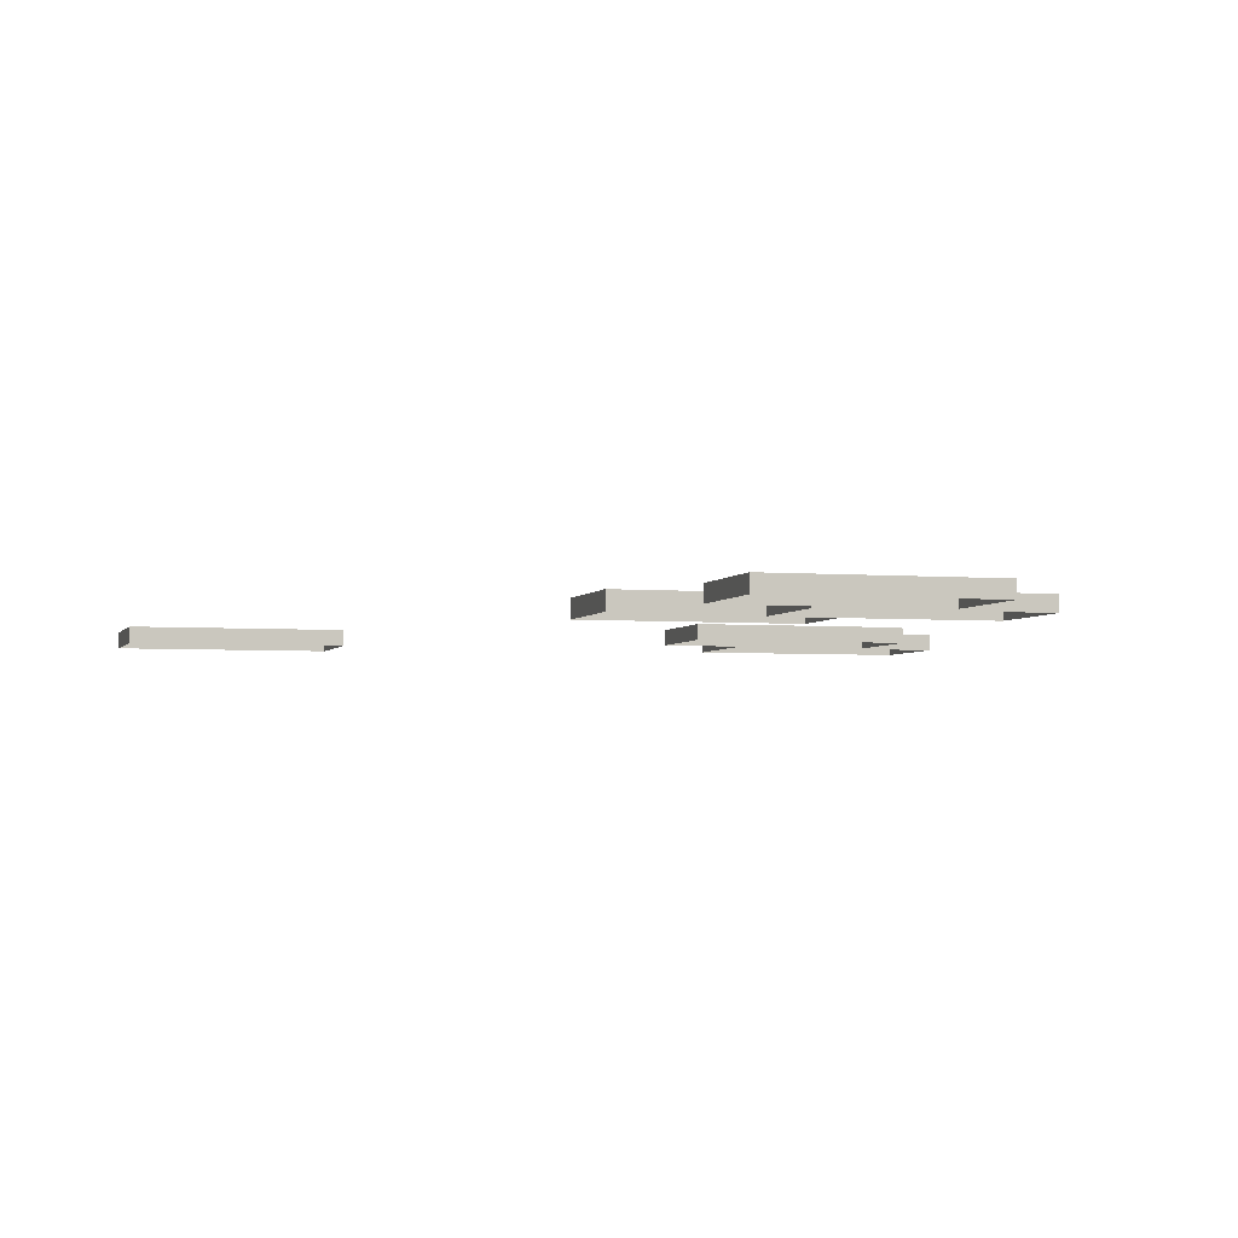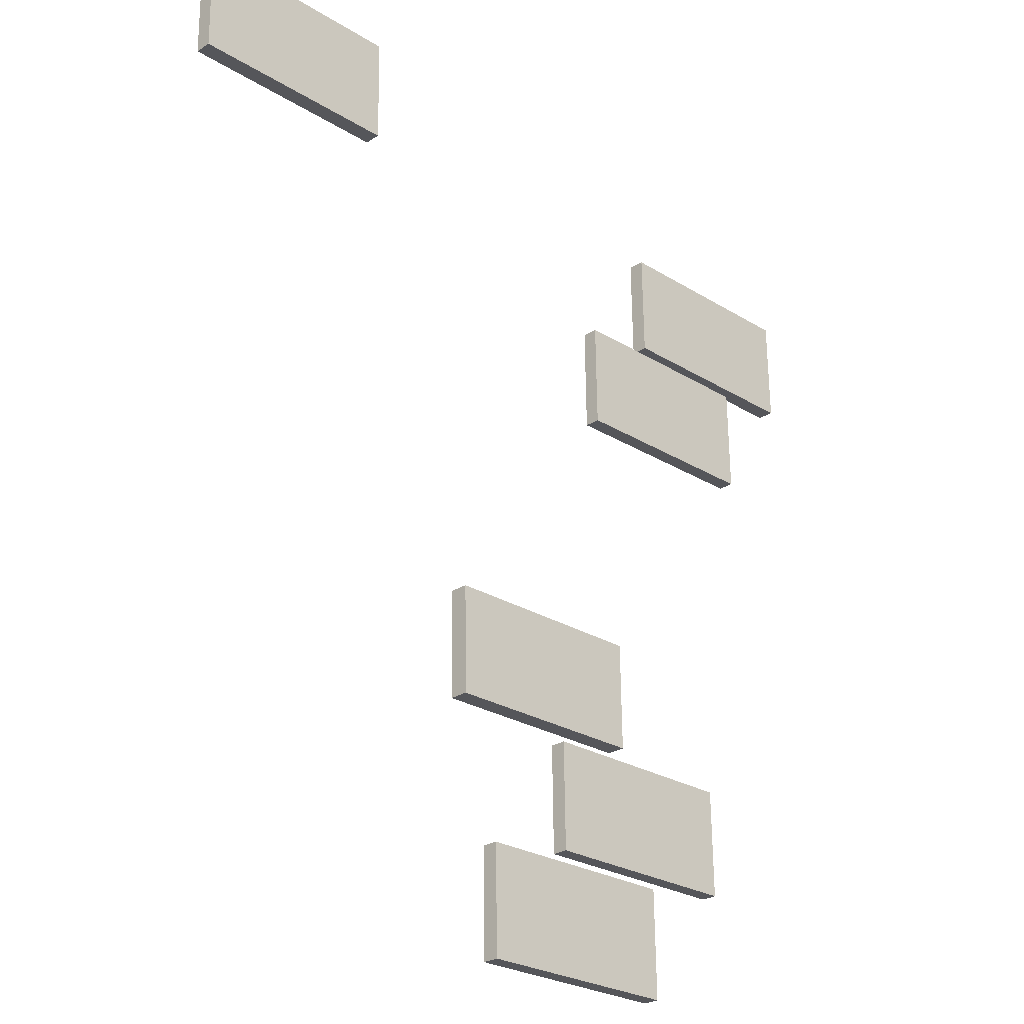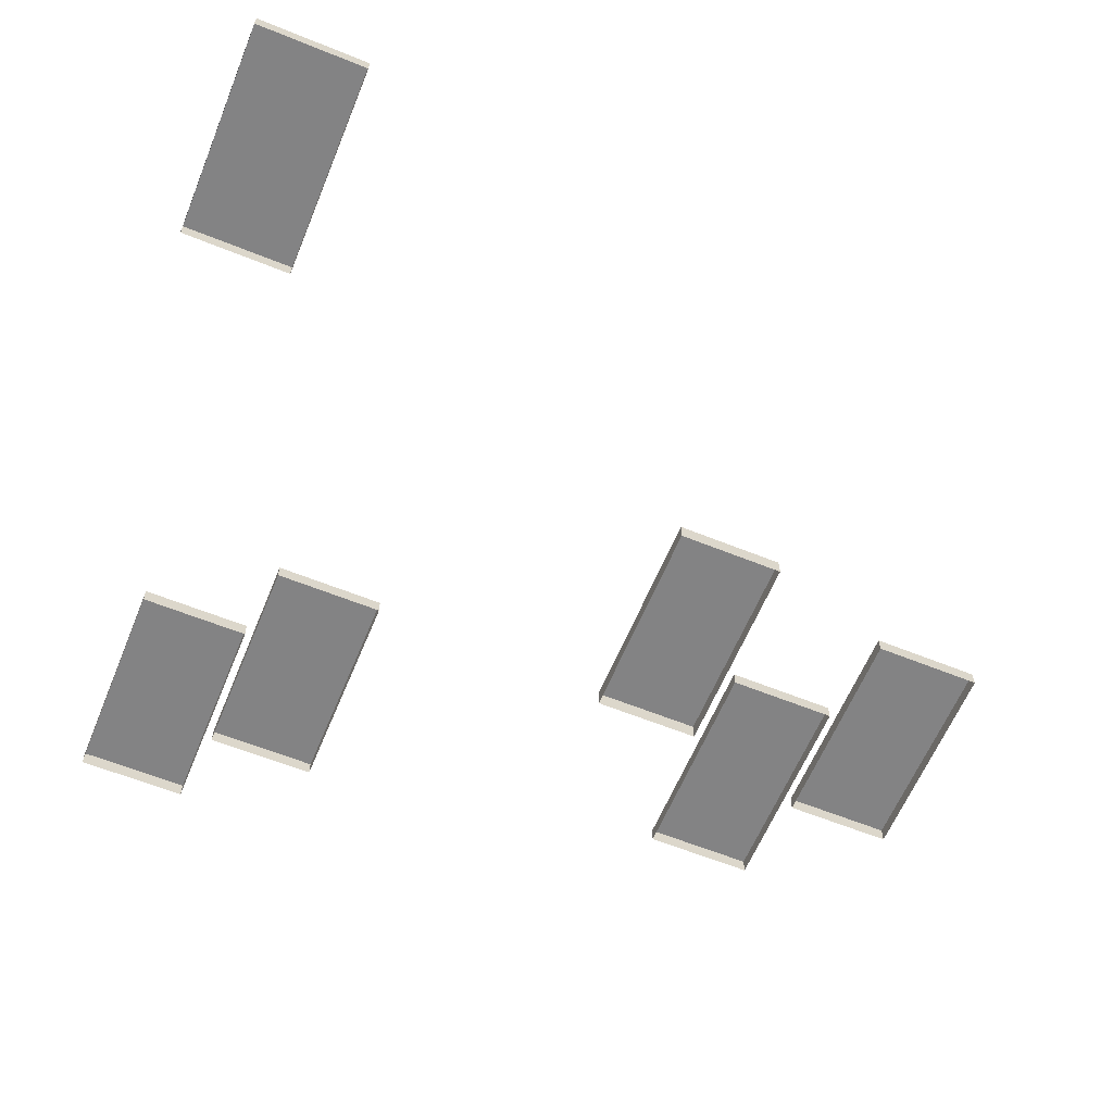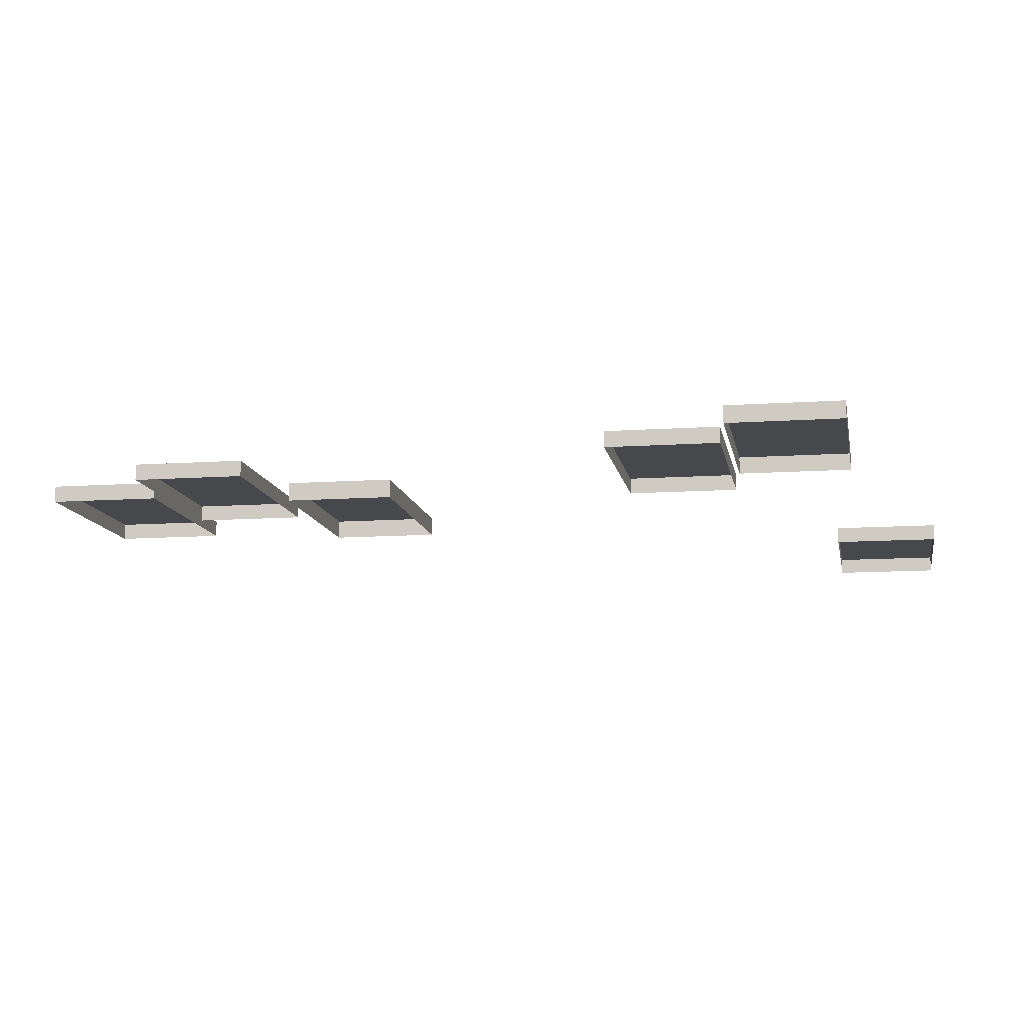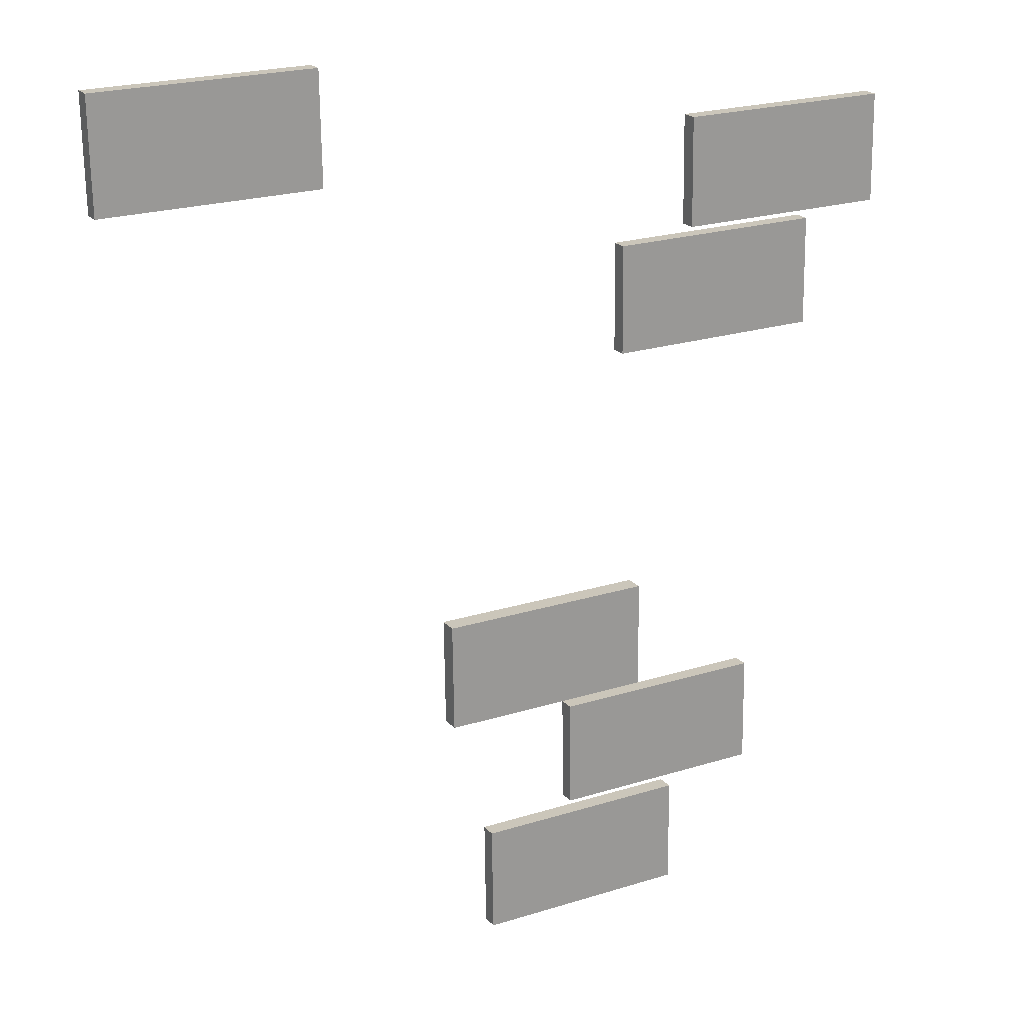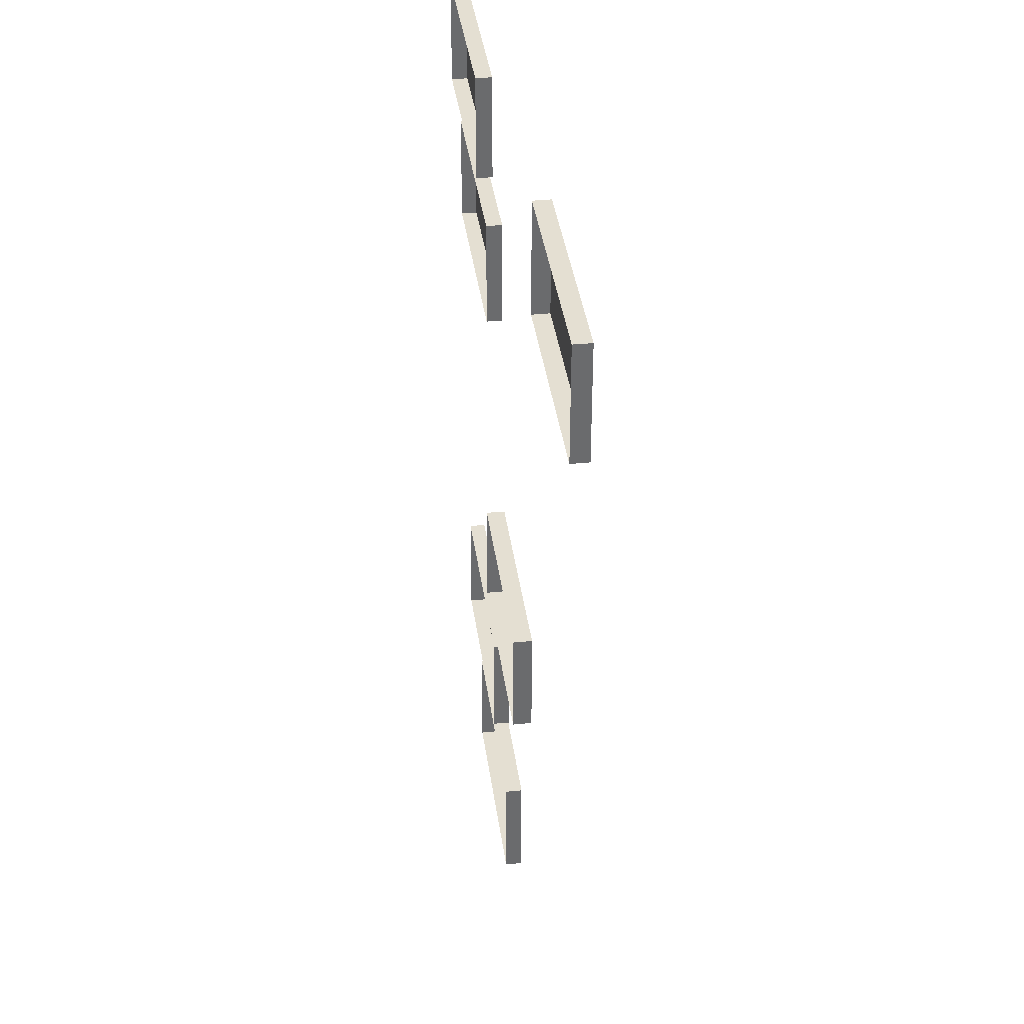
<metadata>
{"format":"obj","ext":"obj","renderer":"f3d","projection":"perspective","resolution":1024,"background":"white","views":[{"elev":-3.6,"azim":-15.4,"up":"+Z"},{"elev":-26.4,"azim":-45.0,"up":"+Y"},{"elev":-61.2,"azim":-111.6,"up":"+Z"},{"elev":-11.3,"azim":100.5,"up":"+Z"},{"elev":21.0,"azim":-28.4,"up":"+Y"},{"elev":36.3,"azim":-97.5,"up":"+Y"}]}
</metadata>
<code>
v 0.562 -1.598 0.01137
v 0.562 -1.598 0.1012
v -0.6086 -2.211 0.1012
v -0.6086 -2.211 0.01137
v 0.5706 -2.196 0.1012
v 0.5706 -2.196 0.01137
v -0.6172 -1.613 0.1012
v -0.6172 -1.613 0.01137
v 1.069 -0.9229 0.007313
v 1.069 -0.9229 0.09348
v -0.1019 -1.535 0.09348
v -0.1019 -1.535 0.007313
v 1.077 -1.521 0.09348
v 1.077 -1.521 0.007313
v -0.1105 -0.9376 0.09348
v -0.1105 -0.9376 0.007313
v 0.3123 -0.2711 0.01972
v 0.3123 -0.2711 0.1226
v -0.8584 -0.8836 0.1226
v -0.8584 -0.8836 0.01972
v 0.3208 -0.8689 0.1226
v 0.3208 -0.8689 0.01972
v -0.8669 -0.2858 0.1226
v -0.8669 -0.2858 0.01972
v -1.551 2.808 0.01137
v -1.551 2.808 0.1012
v -2.722 2.196 0.1012
v -2.722 2.196 0.01137
v -1.543 2.21 0.1012
v -1.543 2.21 0.01137
v -2.73 2.794 0.1012
v -2.73 2.794 0.01137
v 1.787 2.371 0.01137
v 1.787 2.371 0.1012
v 0.6159 1.758 0.1012
v 0.6159 1.758 0.01137
v 1.795 1.773 0.1012
v 1.795 1.773 0.01137
v 0.6073 2.356 0.1012
v 0.6073 2.356 0.01137
v 1.364 1.719 0.0134
v 1.364 1.719 0.09843
v 0.1936 1.106 0.09843
v 0.1936 1.106 0.0134
v 1.373 1.121 0.09843
v 1.373 1.121 0.0134
v 0.1851 1.704 0.09843
v 0.1851 1.704 0.0134
o ungrouped
g ungrouped
f 3 4 6
f 3 6 5
f 3 5 2
f 3 2 7
f 5 6 1
f 5 1 2
f 7 2 1
f 7 1 8
f 3 7 8
f 3 8 4
f 11 12 14
f 11 14 13
f 11 13 10
f 11 10 15
f 13 14 9
f 13 9 10
f 15 10 9
f 15 9 16
f 11 15 16
f 11 16 12
f 19 20 22
f 19 22 21
f 19 21 18
f 19 18 23
f 21 22 17
f 21 17 18
f 23 18 17
f 23 17 24
f 19 23 24
f 19 24 20
f 27 28 30
f 27 30 29
f 27 29 26
f 27 26 31
f 29 30 25
f 29 25 26
f 31 26 25
f 31 25 32
f 27 31 32
f 27 32 28
f 35 36 38
f 35 38 37
f 35 37 34
f 35 34 39
f 37 38 33
f 37 33 34
f 39 34 33
f 39 33 40
f 35 39 40
f 35 40 36
f 43 44 46
f 43 46 45
f 43 45 42
f 43 42 47
f 45 46 41
f 45 41 42
f 47 42 41
f 47 41 48
f 43 47 48
f 43 48 44

</code>
